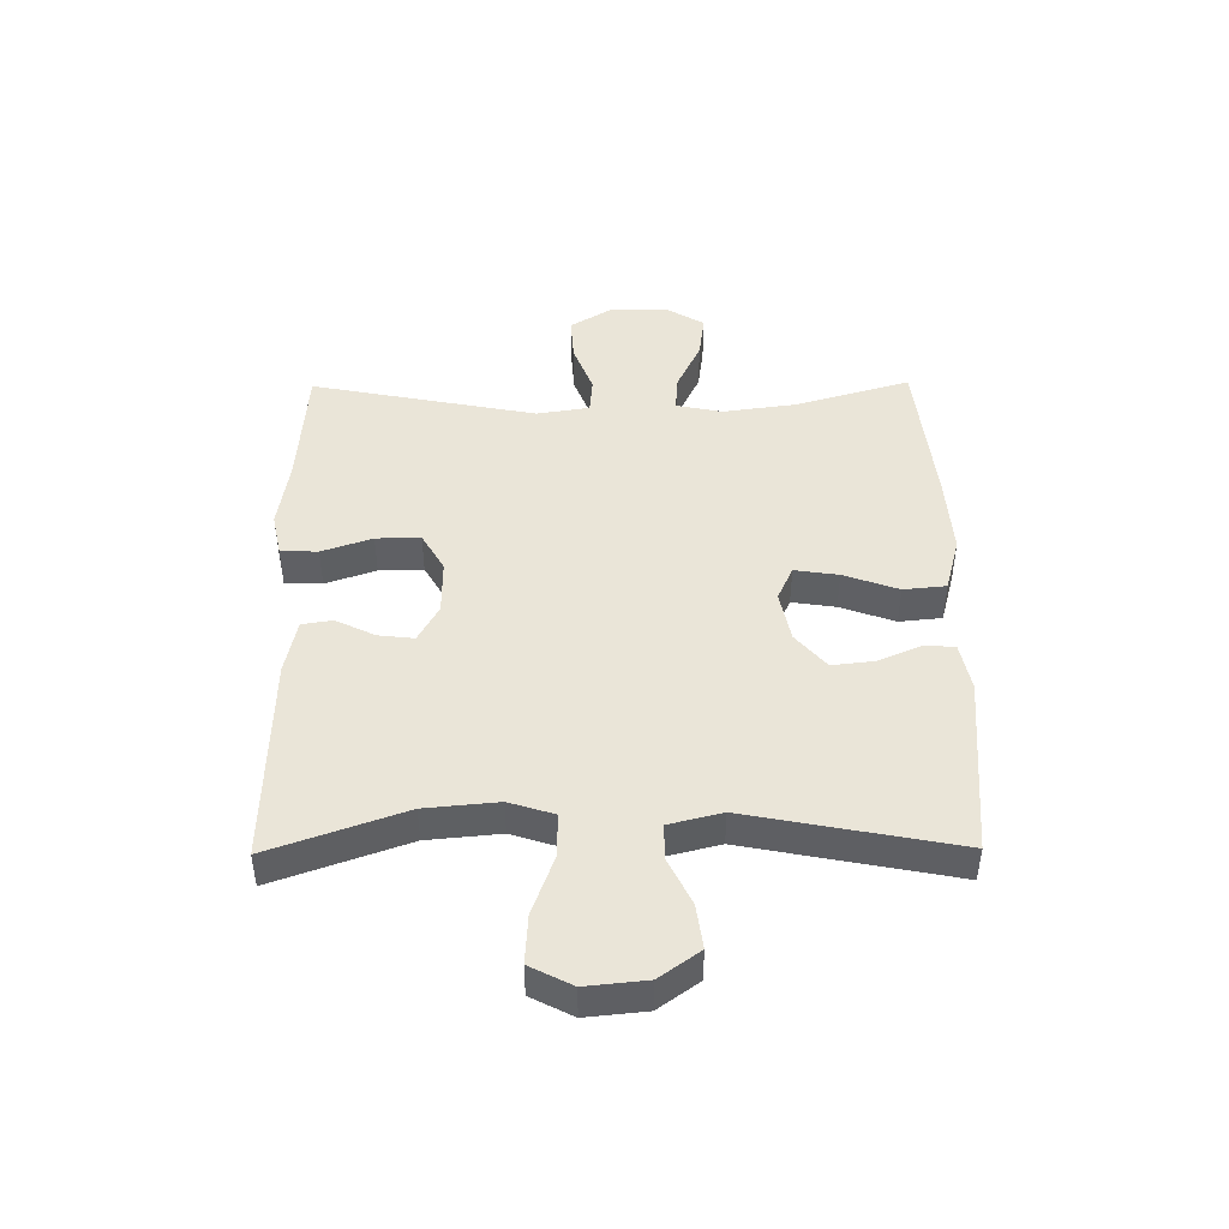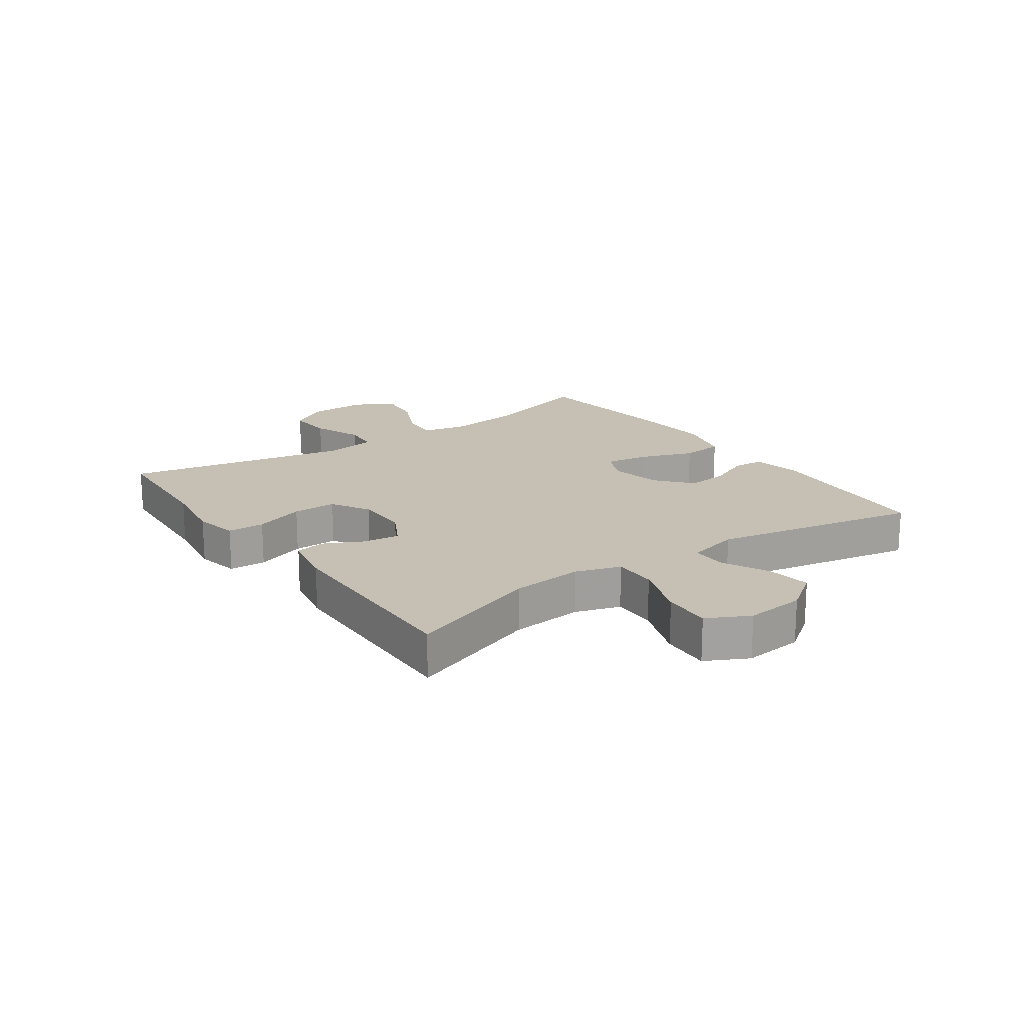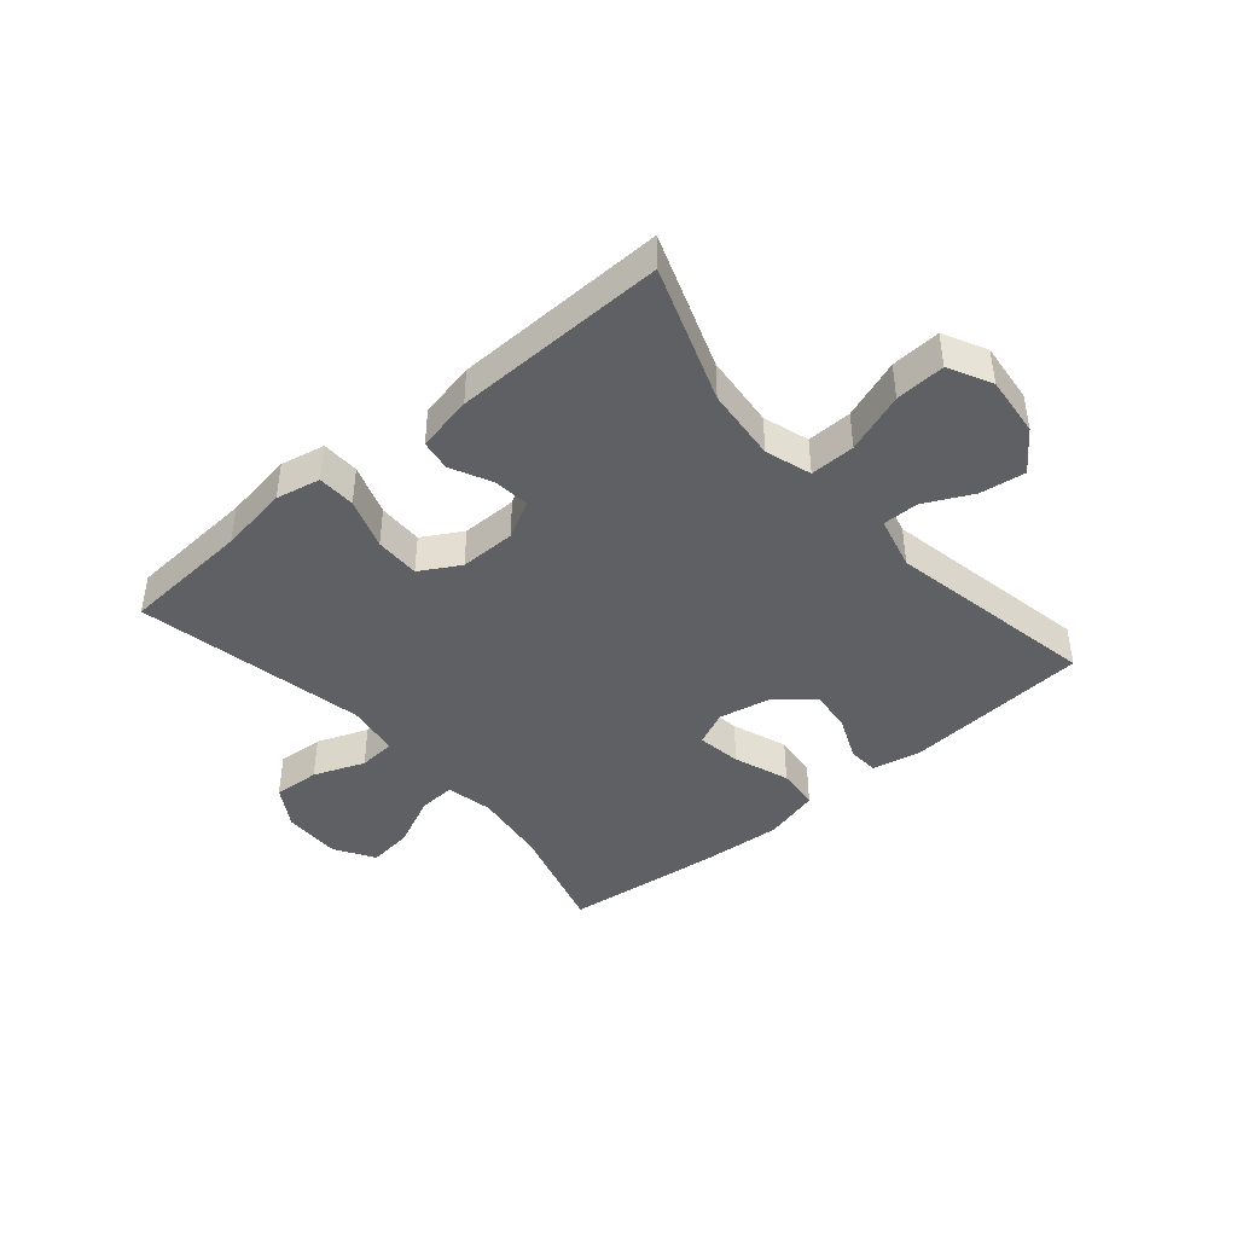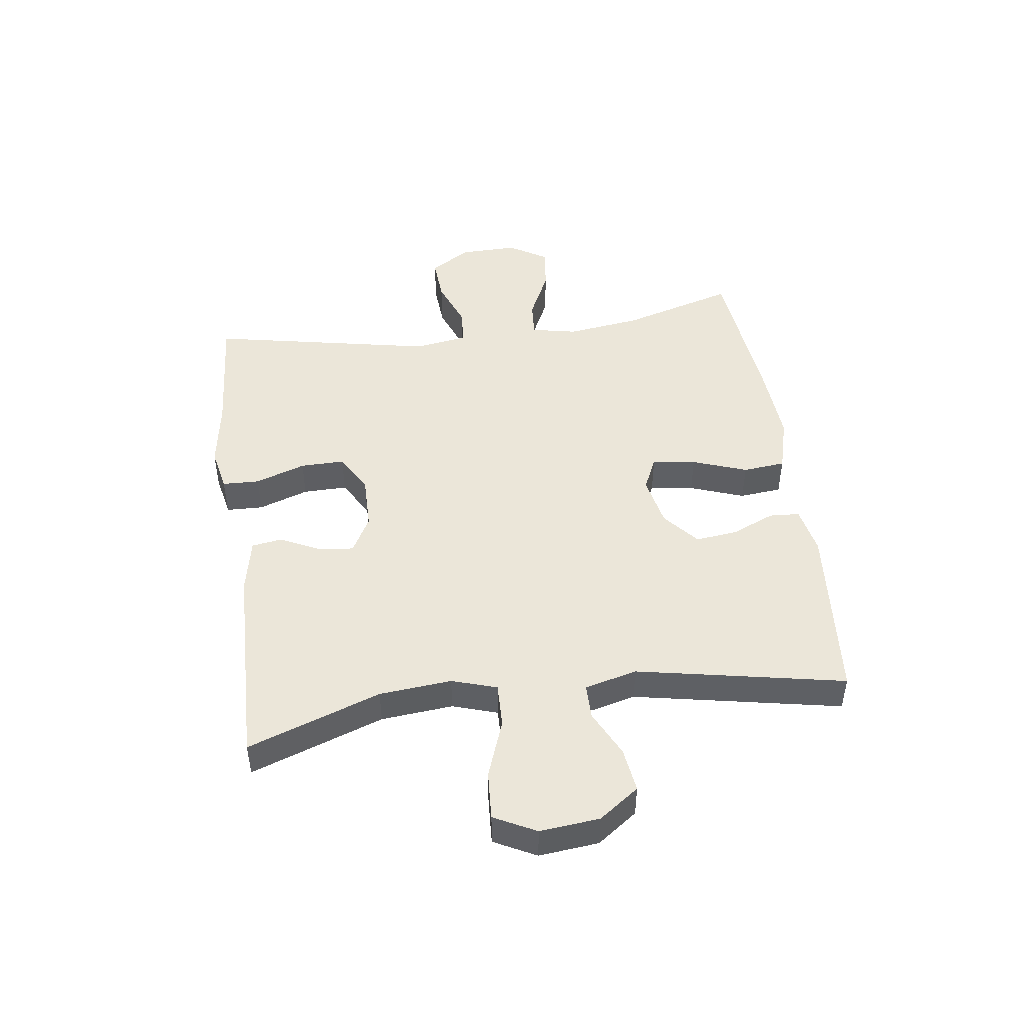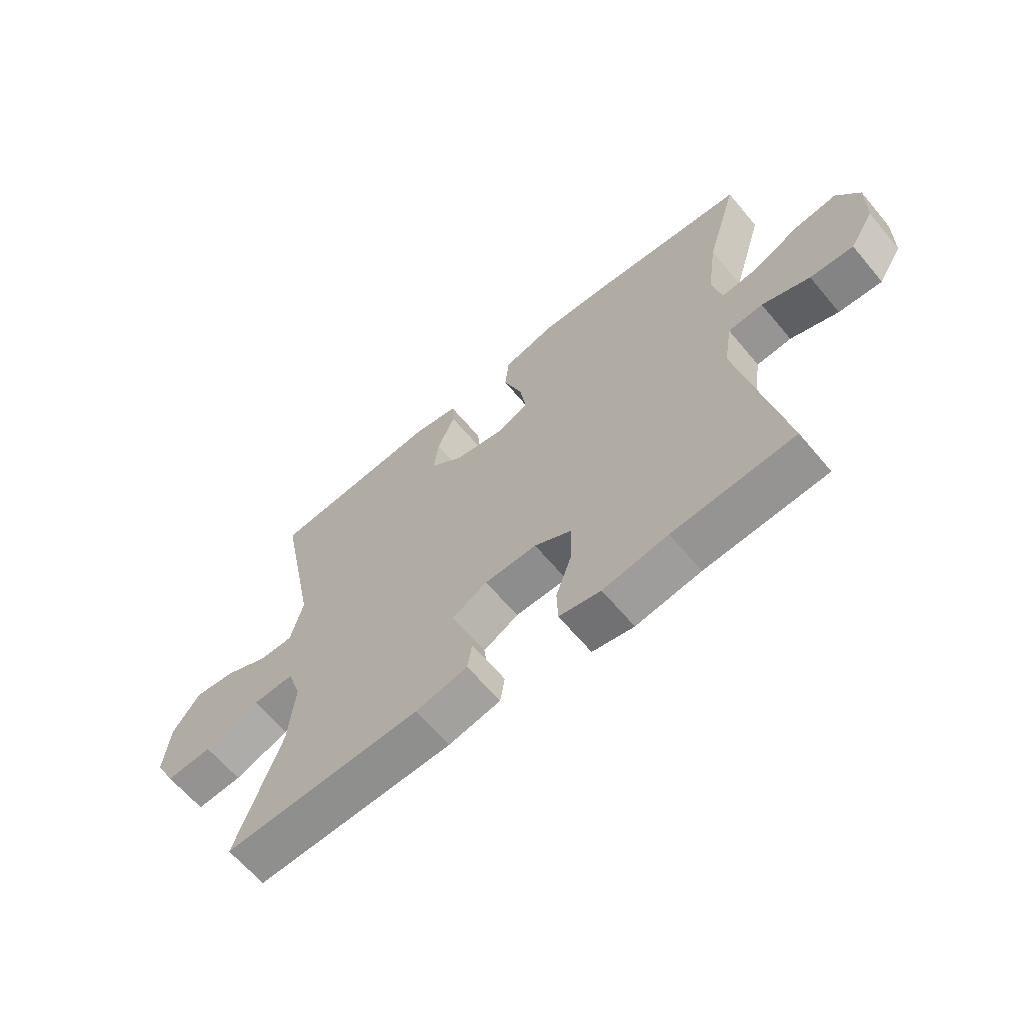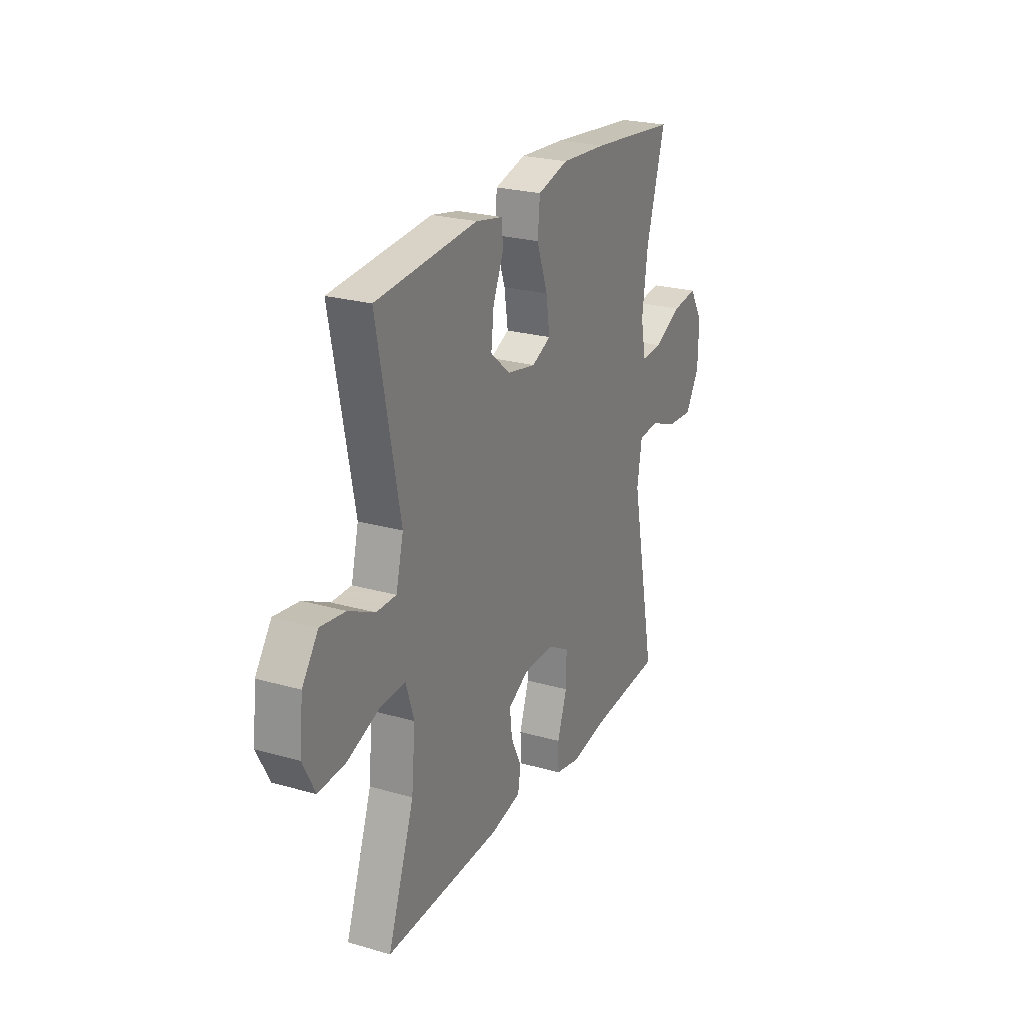
<metadata>
{"format":"obj","ext":"obj","renderer":"f3d","projection":"perspective","resolution":1024,"background":"white","views":[{"elev":45.3,"azim":-90.6,"up":"+Y"},{"elev":18.1,"azim":-125.3,"up":"+Y"},{"elev":-42.7,"azim":-139.7,"up":"+Y"},{"elev":47.1,"azim":-97.8,"up":"+Y"},{"elev":-64.2,"azim":40.0,"up":"+Z"},{"elev":24.3,"azim":-64.7,"up":"+Z"}]}
</metadata>
<code>
v -0.5 0.07 0.5
v -0.198 0.07 0.526
v -0.117 0.07 0.51
v -0.114 0.07 0.459
v -0.145 0.07 0.387
v -0.153 0.07 0.317
v -0.094 0.07 0.267
v -0.008 0.07 0.25
v 0.049 0.07 0.276
v 0.038 0.07 0.349
v 0.005 0.07 0.44
v 0.012 0.07 0.511
v 0.104 0.07 0.536
v 0.241 0.07 0.527
v 0.5 0.07 0.5
v 0.444 0.07 0.309
v 0.427 0.07 0.185
v 0.443 0.07 0.108
v 0.505 0.07 0.113
v 0.589 0.07 0.153
v 0.664 0.07 0.163
v 0.704 0.07 0.098
v 0.702 0.07 0.001
v 0.66 0.07 -0.067
v 0.584 0.07 -0.062
v 0.5 0.07 -0.03
v 0.439 0.07 -0.035
v 0.425 0.07 -0.123
v 0.5 0.07 -0.5
v 0.287 0.07 -0.515
v 0.173 0.07 -0.533
v 0.1 0.07 -0.518
v 0.098 0.07 -0.456
v 0.127 0.07 -0.372
v 0.128 0.07 -0.298
v 0.063 0.07 -0.261
v -0.029 0.07 -0.262
v -0.091 0.07 -0.296
v -0.084 0.07 -0.356
v -0.052 0.07 -0.421
v -0.06 0.07 -0.472
v -0.152 0.07 -0.491
v -0.5 0.07 -0.5
v -0.421 0.07 -0.277
v -0.41 0.07 -0.156
v -0.434 0.07 -0.081
v -0.508 0.07 -0.083
v -0.606 0.07 -0.119
v -0.687 0.07 -0.124
v -0.723 0.07 -0.054
v -0.713 0.07 0.046
v -0.665 0.07 0.113
v -0.591 0.07 0.103
v -0.513 0.07 0.065
v -0.454 0.07 0.065
v -0.432 0.07 0.153
v -0.5 0 0.5
v -0.198 0 0.526
v -0.117 0 0.51
v -0.114 0 0.459
v -0.145 0 0.387
v -0.153 0 0.317
v -0.094 0 0.267
v -0.008 0 0.25
v 0.049 0 0.276
v 0.038 0 0.349
v 0.005 0 0.44
v 0.012 0 0.511
v 0.104 0 0.536
v 0.241 0 0.527
v 0.5 0 0.5
v 0.444 0 0.309
v 0.427 0 0.185
v 0.443 0 0.108
v 0.505 0 0.113
v 0.589 0 0.153
v 0.664 0 0.163
v 0.704 0 0.098
v 0.702 0 0.001
v 0.66 0 -0.067
v 0.584 0 -0.062
v 0.5 0 -0.03
v 0.439 0 -0.035
v 0.425 0 -0.123
v 0.5 0 -0.5
v 0.287 0 -0.515
v 0.173 0 -0.533
v 0.1 0 -0.518
v 0.098 0 -0.456
v 0.127 0 -0.372
v 0.128 0 -0.298
v 0.063 0 -0.261
v -0.029 0 -0.262
v -0.091 0 -0.296
v -0.084 0 -0.356
v -0.052 0 -0.421
v -0.06 0 -0.472
v -0.152 0 -0.491
v -0.5 0 -0.5
v -0.421 0 -0.277
v -0.41 0 -0.156
v -0.434 0 -0.081
v -0.508 0 -0.083
v -0.606 0 -0.119
v -0.687 0 -0.124
v -0.723 0 -0.054
v -0.713 0 0.046
v -0.665 0 0.113
v -0.591 0 0.103
v -0.513 0 0.065
v -0.454 0 0.065
v -0.432 0 0.153
f 52 53 54
f 51 52 54
f 50 51 54
f 49 50 54
f 48 49 54
f 47 48 54
f 46 47 54 55
f 45 46 55 56
f 42 43 44
f 41 42 44
f 40 41 44
f 39 40 44
f 38 39 44 45
f 37 38 45 56
f 32 33 34
f 31 32 34
f 30 31 34
f 30 34 35
f 29 30 35
f 28 29 35
f 27 28 35 36
f 24 25 26
f 23 24 26
f 22 23 26
f 21 22 26
f 20 21 26
f 19 20 26
f 18 19 26 27
f 36 37 56
f 27 36 56
f 18 27 56
f 17 18 56
f 14 15 16
f 13 14 16
f 12 13 16
f 11 12 16
f 10 11 16
f 3 4 5
f 2 3 5
f 1 2 5
f 56 1 5
f 56 5 6
f 9 10 16 17
f 8 9 17
f 8 17 56
f 7 8 56
f 6 7 56
f 110 109 108
f 110 108 107
f 110 107 106
f 110 106 105
f 110 105 104
f 110 104 103
f 111 110 103 102
f 112 111 102 101
f 100 99 98
f 100 98 97
f 100 97 96
f 100 96 95
f 101 100 95 94
f 112 101 94 93
f 90 89 88
f 90 88 87
f 90 87 86
f 91 90 86
f 91 86 85
f 91 85 84
f 92 91 84 83
f 82 81 80
f 82 80 79
f 82 79 78
f 82 78 77
f 82 77 76
f 82 76 75
f 83 82 75 74
f 112 93 92
f 112 92 83
f 112 83 74
f 112 74 73
f 72 71 70
f 72 70 69
f 72 69 68
f 72 68 67
f 72 67 66
f 61 60 59
f 61 59 58
f 61 58 57
f 61 57 112
f 62 61 112
f 73 72 66 65
f 73 65 64
f 112 73 64
f 112 64 63
f 112 63 62
f 1 57 58 2
f 2 58 59 3
f 3 59 60 4
f 4 60 61 5
f 5 61 62 6
f 6 62 63 7
f 7 63 64 8
f 8 64 65 9
f 9 65 66 10
f 10 66 67 11
f 11 67 68 12
f 12 68 69 13
f 13 69 70 14
f 14 70 71 15
f 15 71 72 16
f 16 72 73 17
f 17 73 74 18
f 18 74 75 19
f 19 75 76 20
f 20 76 77 21
f 21 77 78 22
f 22 78 79 23
f 23 79 80 24
f 24 80 81 25
f 25 81 82 26
f 26 82 83 27
f 27 83 84 28
f 28 84 85 29
f 29 85 86 30
f 30 86 87 31
f 31 87 88 32
f 32 88 89 33
f 33 89 90 34
f 34 90 91 35
f 35 91 92 36
f 36 92 93 37
f 37 93 94 38
f 38 94 95 39
f 39 95 96 40
f 40 96 97 41
f 41 97 98 42
f 42 98 99 43
f 43 99 100 44
f 44 100 101 45
f 45 101 102 46
f 46 102 103 47
f 47 103 104 48
f 48 104 105 49
f 49 105 106 50
f 50 106 107 51
f 51 107 108 52
f 52 108 109 53
f 53 109 110 54
f 54 110 111 55
f 55 111 112 56
f 56 112 57 1

</code>
